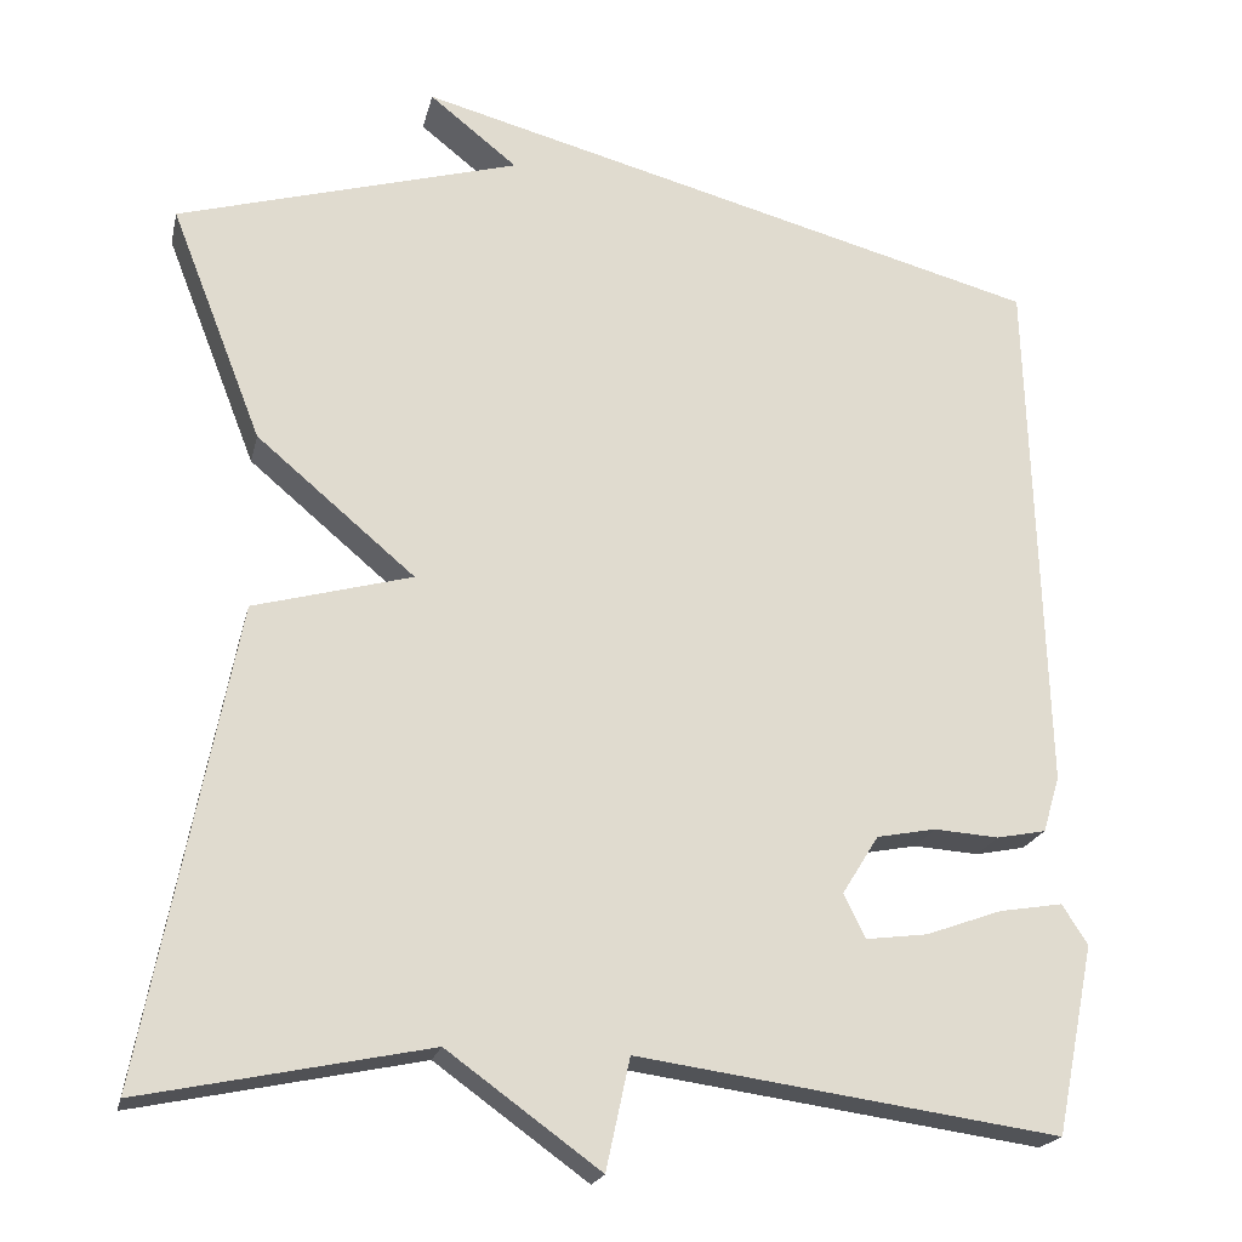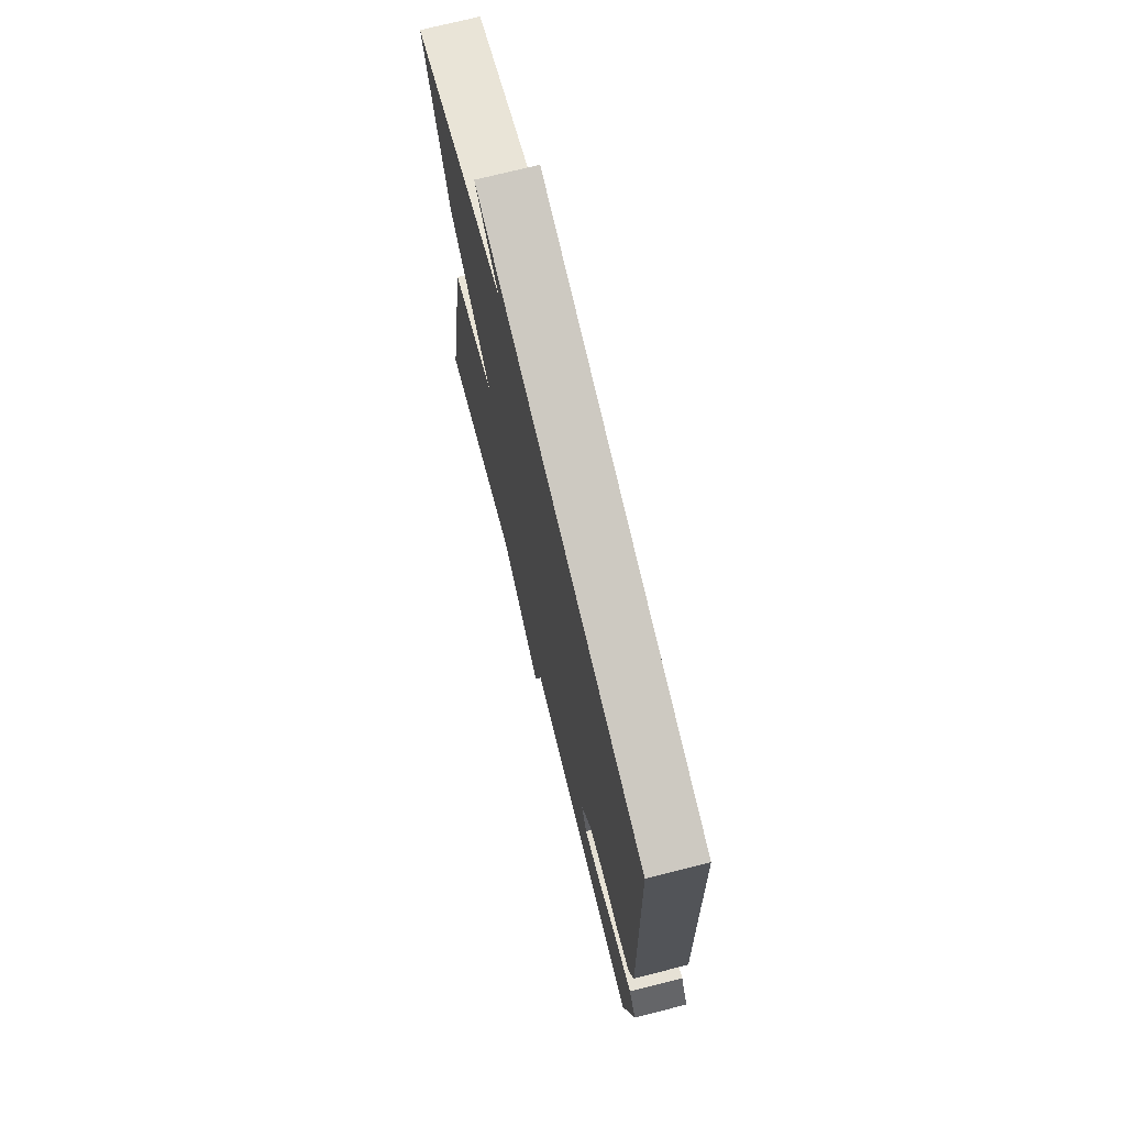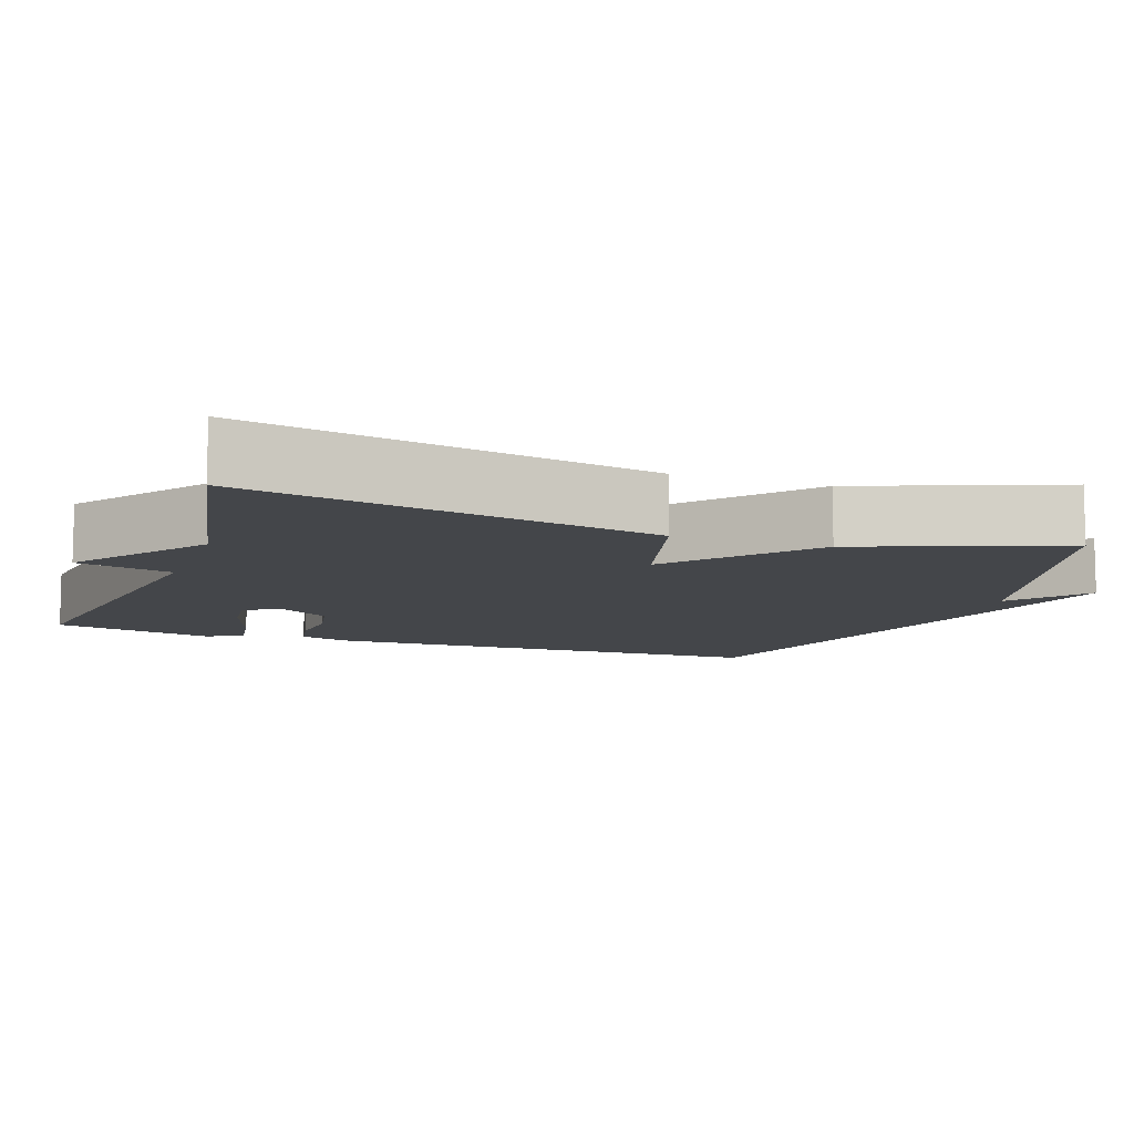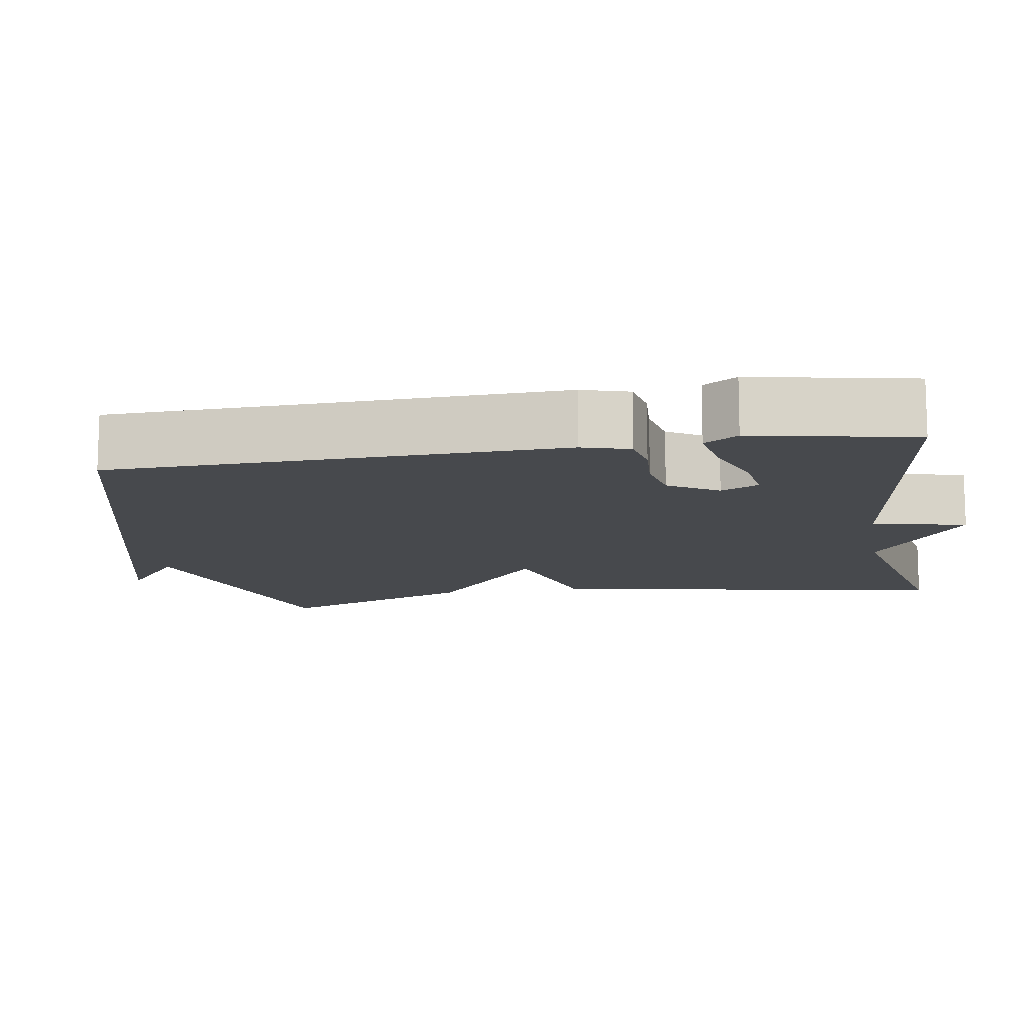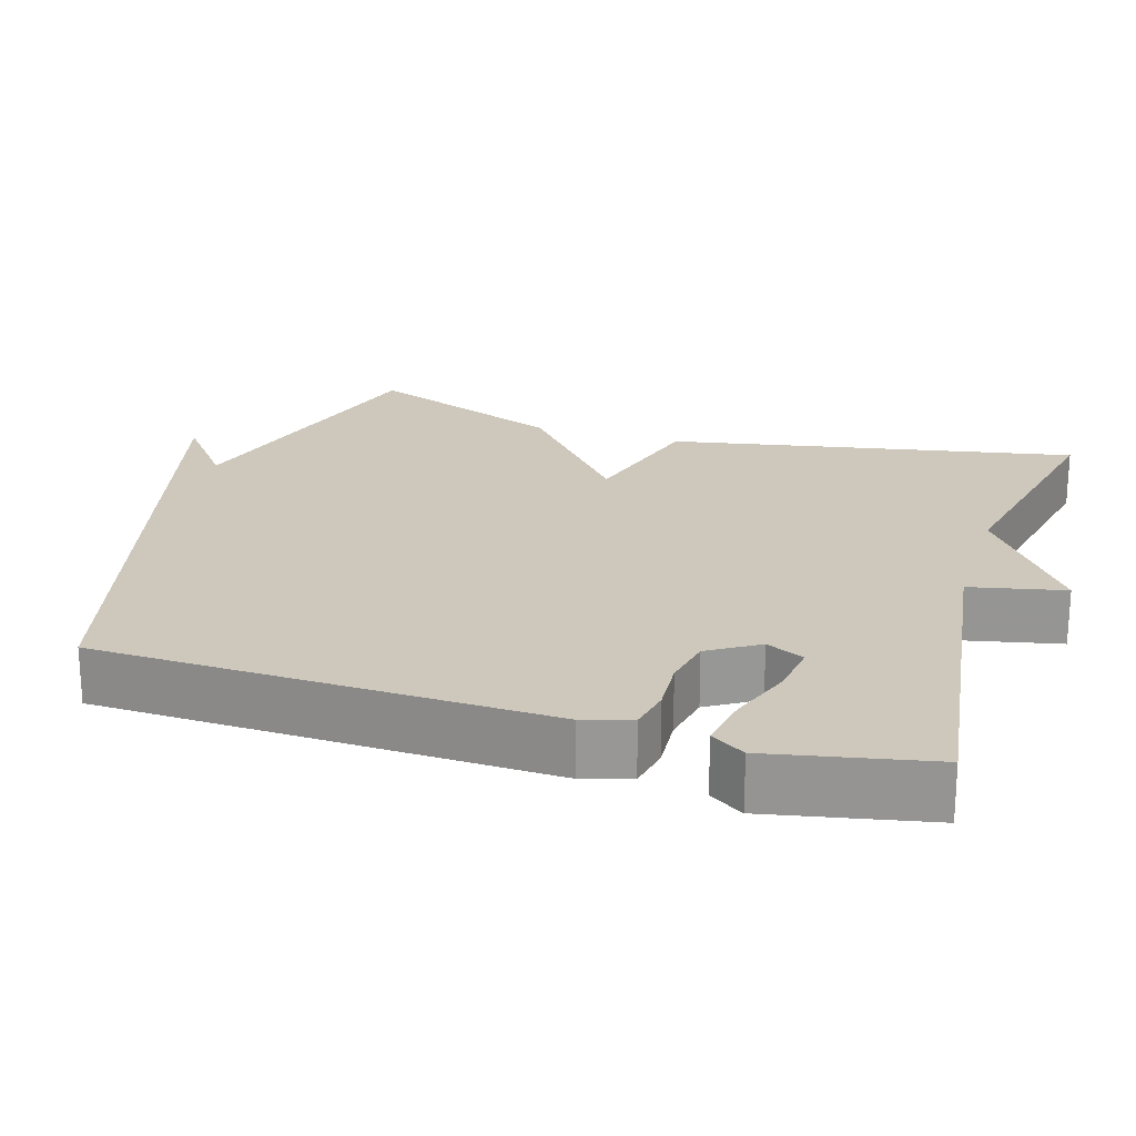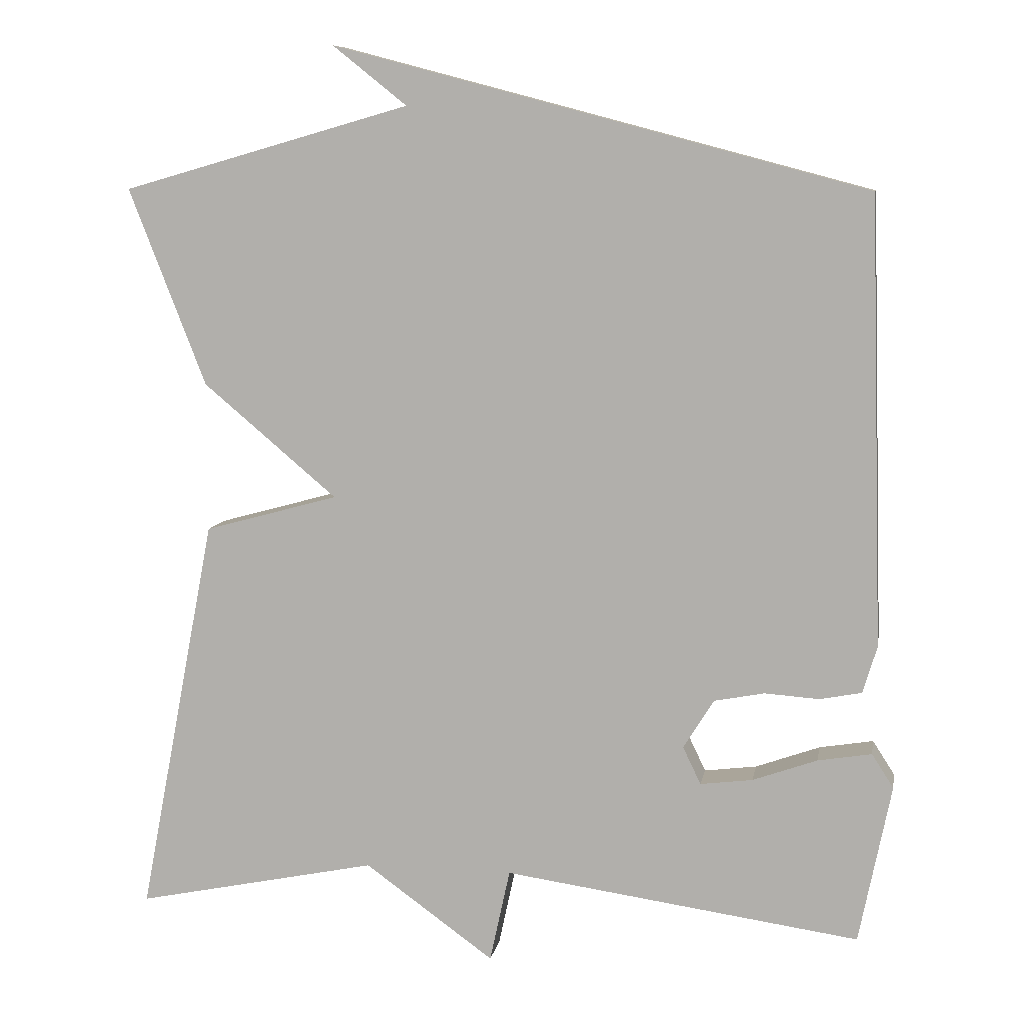
<metadata>
{"format":"obj","ext":"obj","renderer":"f3d","projection":"perspective","resolution":1024,"background":"white","views":[{"elev":-20.4,"azim":-12.6,"up":"+Z"},{"elev":72.7,"azim":75.8,"up":"+Z"},{"elev":-9.8,"azim":-109.6,"up":"+Y"},{"elev":-12.3,"azim":99.5,"up":"+Y"},{"elev":21.8,"azim":107.1,"up":"+Y"},{"elev":8.9,"azim":9.9,"up":"+Z"}]}
</metadata>
<code>
v -0.5 0.07 -0.5
v -0.397 0.07 0.036
v -0.218 0.07 0.085
v -0.397 0.07 0.236
v -0.5 0.07 0.5
v -0.114 0.07 0.61
v -0.213 0.07 0.689
v 0.086 0.07 0.61
v 0.5 0.07 0.5
v 0.518 0.07 -0.096
v 0.499 0.07 -0.159
v 0.443 0.07 -0.17
v 0.37 0.07 -0.165
v 0.303 0.07 -0.178
v 0.262 0.07 -0.244
v 0.286 0.07 -0.294
v 0.356 0.07 -0.285
v 0.442 0.07 -0.254
v 0.514 0.07 -0.242
v 0.543 0.07 -0.287
v 0.5 0.07 -0.5
v 0.024 0.07 -0.433
v -0.003 0.07 -0.558
v -0.176 0.07 -0.433
v -0.5 0 -0.5
v -0.397 0 0.036
v -0.218 0 0.085
v -0.397 0 0.236
v -0.5 0 0.5
v -0.114 0 0.61
v -0.213 0 0.689
v 0.086 0 0.61
v 0.5 0 0.5
v 0.518 0 -0.096
v 0.499 0 -0.159
v 0.443 0 -0.17
v 0.37 0 -0.165
v 0.303 0 -0.178
v 0.262 0 -0.244
v 0.286 0 -0.294
v 0.356 0 -0.285
v 0.442 0 -0.254
v 0.514 0 -0.242
v 0.543 0 -0.287
v 0.5 0 -0.5
v 0.024 0 -0.433
v -0.003 0 -0.558
v -0.176 0 -0.433
f 22 23 24
f 20 21 22
f 19 20 22
f 18 19 22
f 17 18 22
f 16 17 22 24
f 1 2 3
f 24 1 3
f 16 24 3
f 15 16 3
f 11 12 13
f 10 11 13
f 9 10 13
f 8 9 13
f 8 13 14
f 6 7 8
f 8 14 15
f 6 8 15
f 5 6 15
f 4 5 15
f 3 4 15
f 48 47 46
f 46 45 44
f 46 44 43
f 46 43 42
f 46 42 41
f 48 46 41 40
f 27 26 25
f 27 25 48
f 27 48 40
f 27 40 39
f 37 36 35
f 37 35 34
f 37 34 33
f 37 33 32
f 38 37 32
f 32 31 30
f 39 38 32
f 39 32 30
f 39 30 29
f 39 29 28
f 39 28 27
f 1 25 26 2
f 2 26 27 3
f 3 27 28 4
f 4 28 29 5
f 5 29 30 6
f 6 30 31 7
f 7 31 32 8
f 8 32 33 9
f 9 33 34 10
f 10 34 35 11
f 11 35 36 12
f 12 36 37 13
f 13 37 38 14
f 14 38 39 15
f 15 39 40 16
f 16 40 41 17
f 17 41 42 18
f 18 42 43 19
f 19 43 44 20
f 20 44 45 21
f 21 45 46 22
f 22 46 47 23
f 23 47 48 24
f 24 48 25 1

</code>
